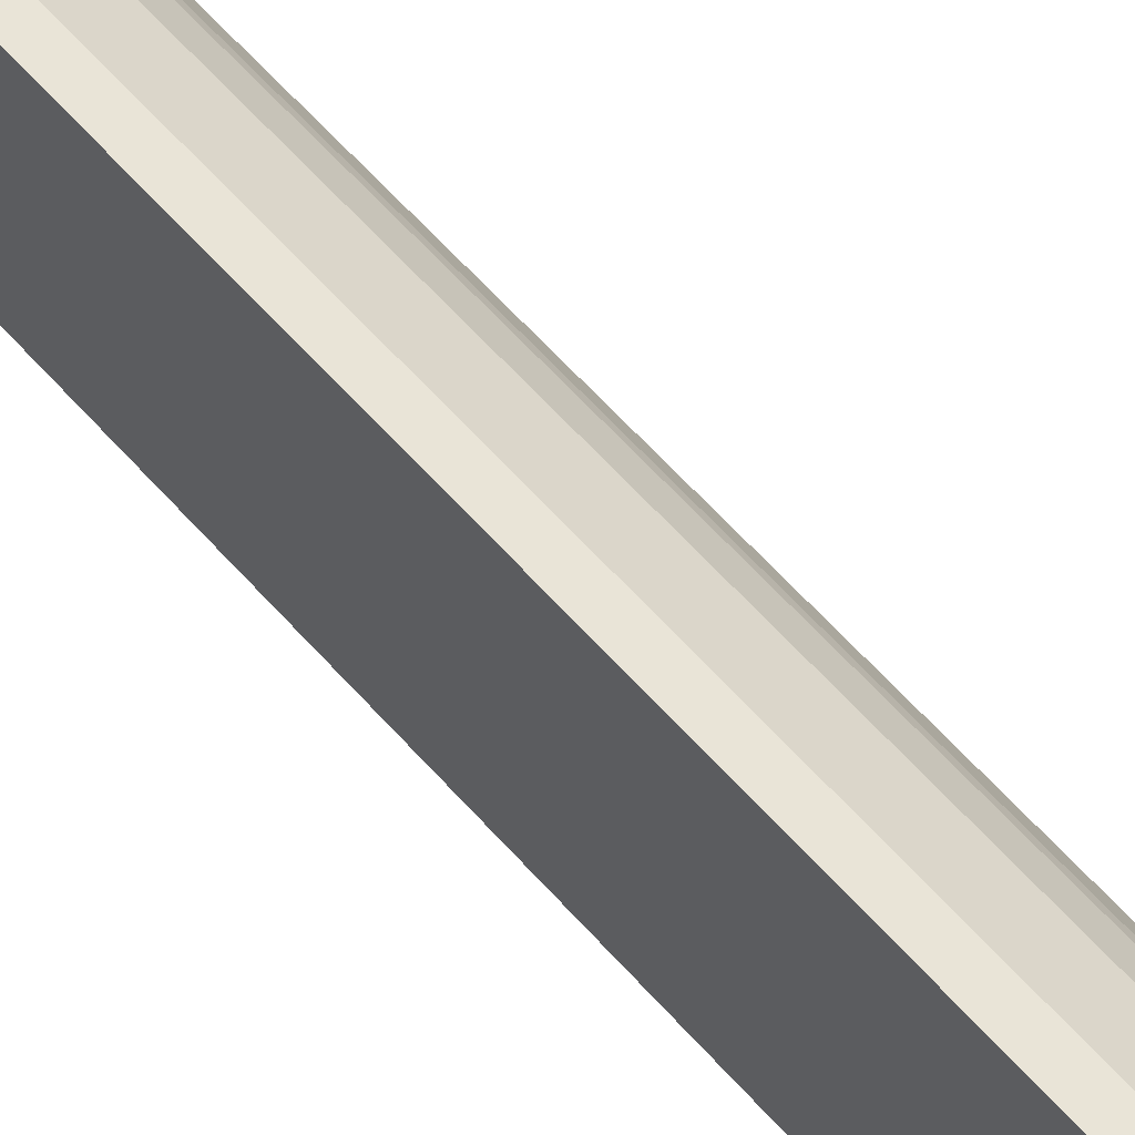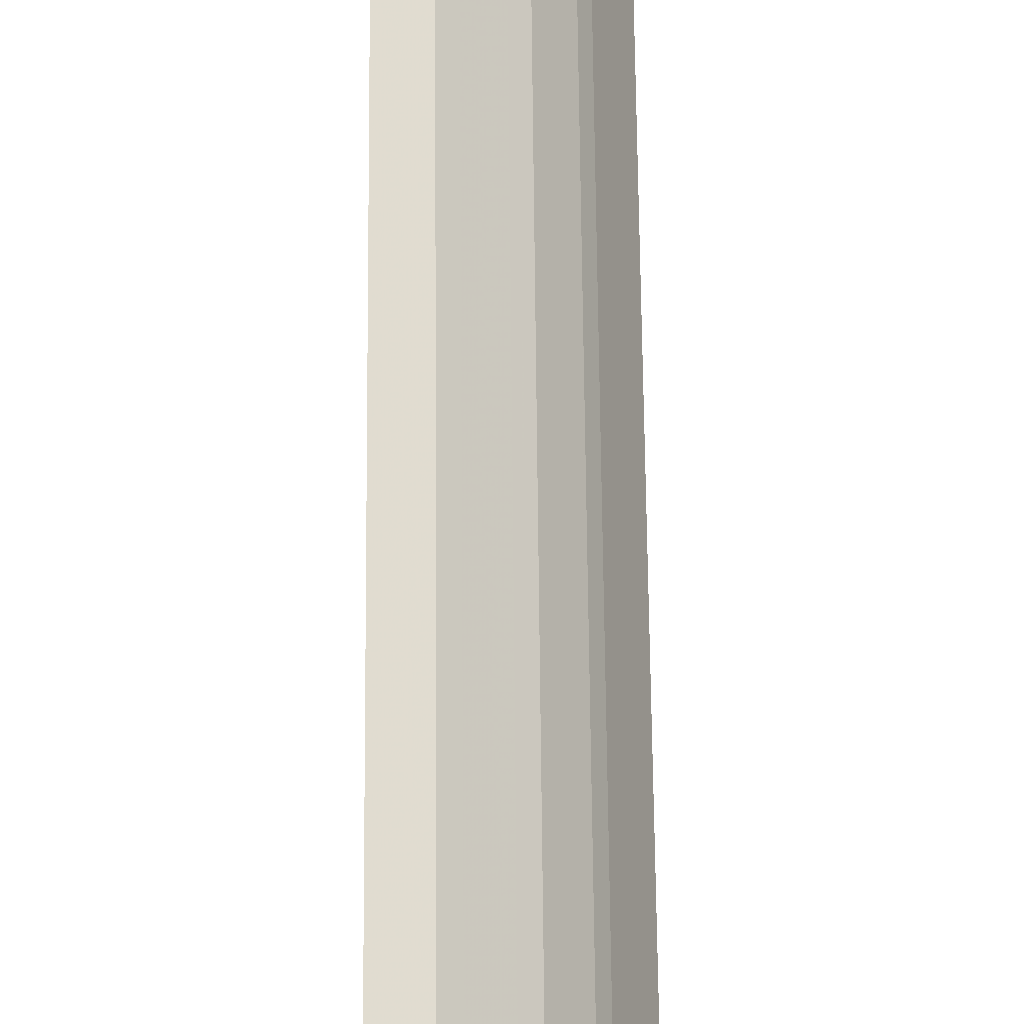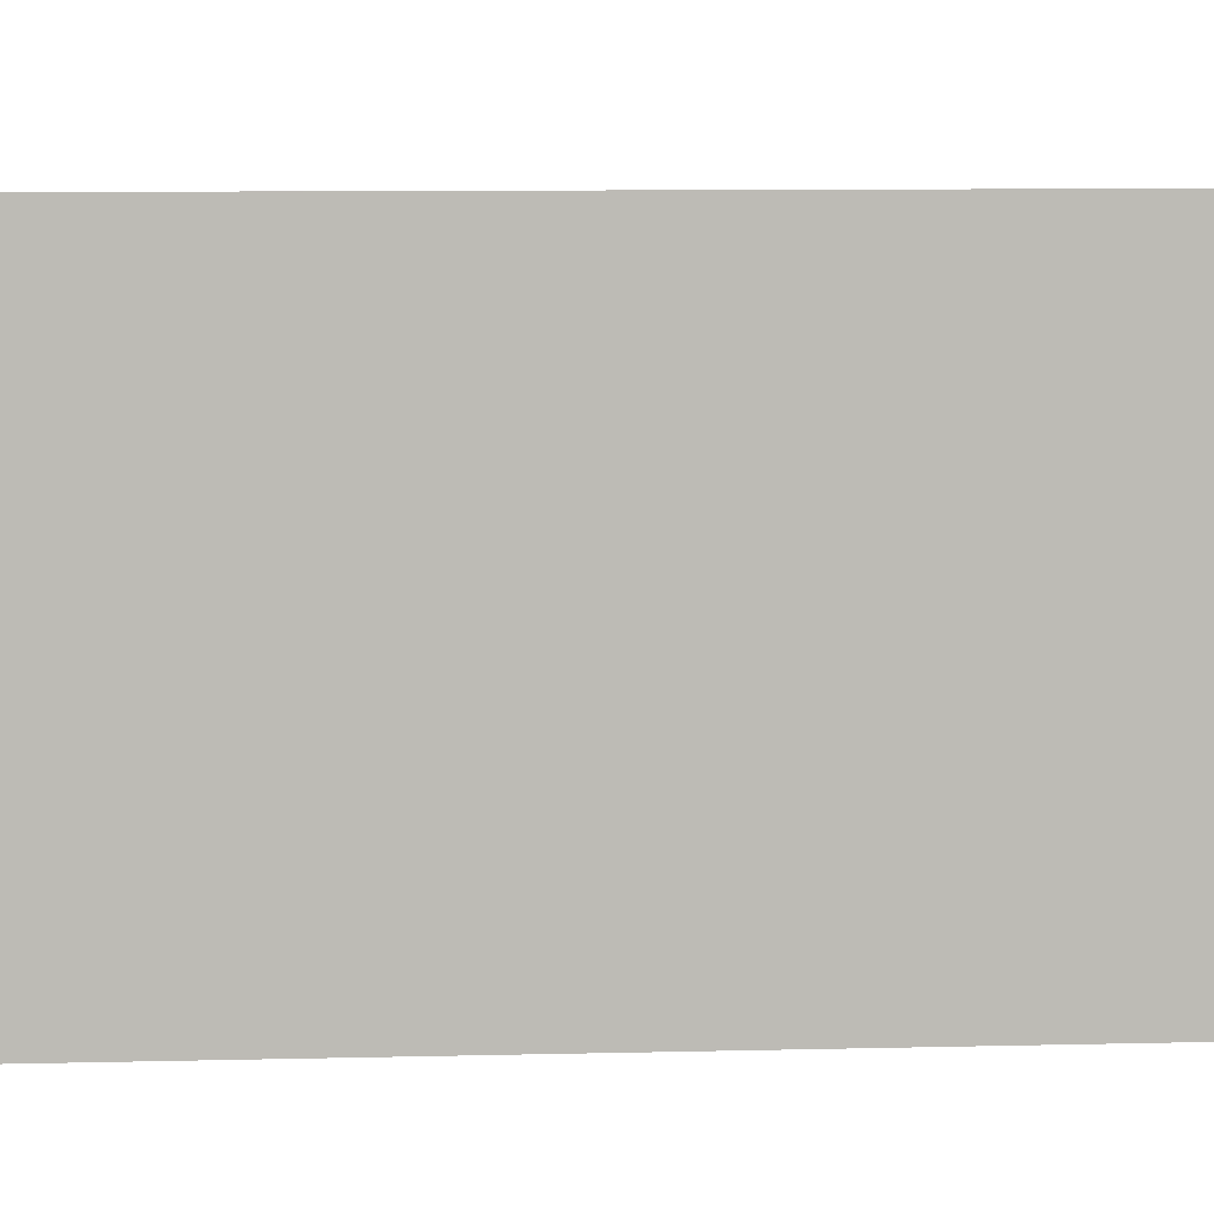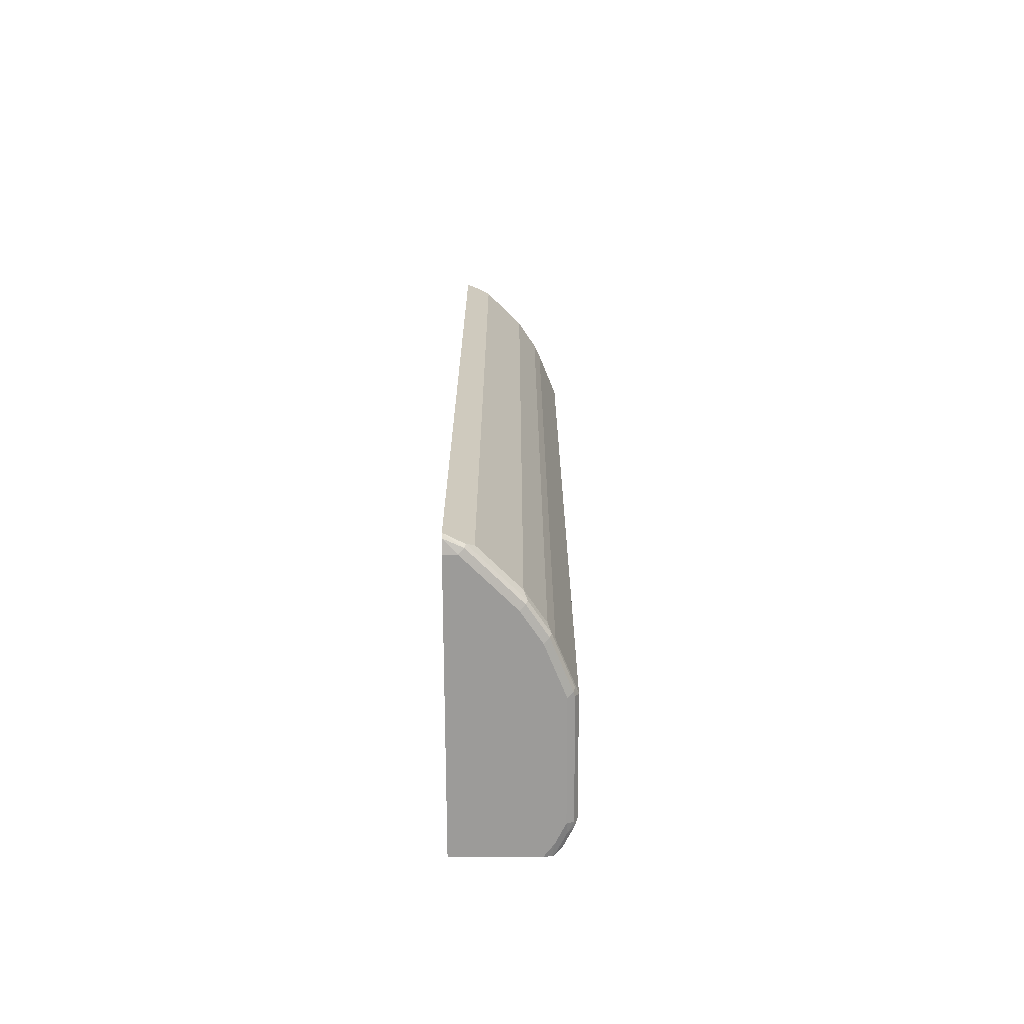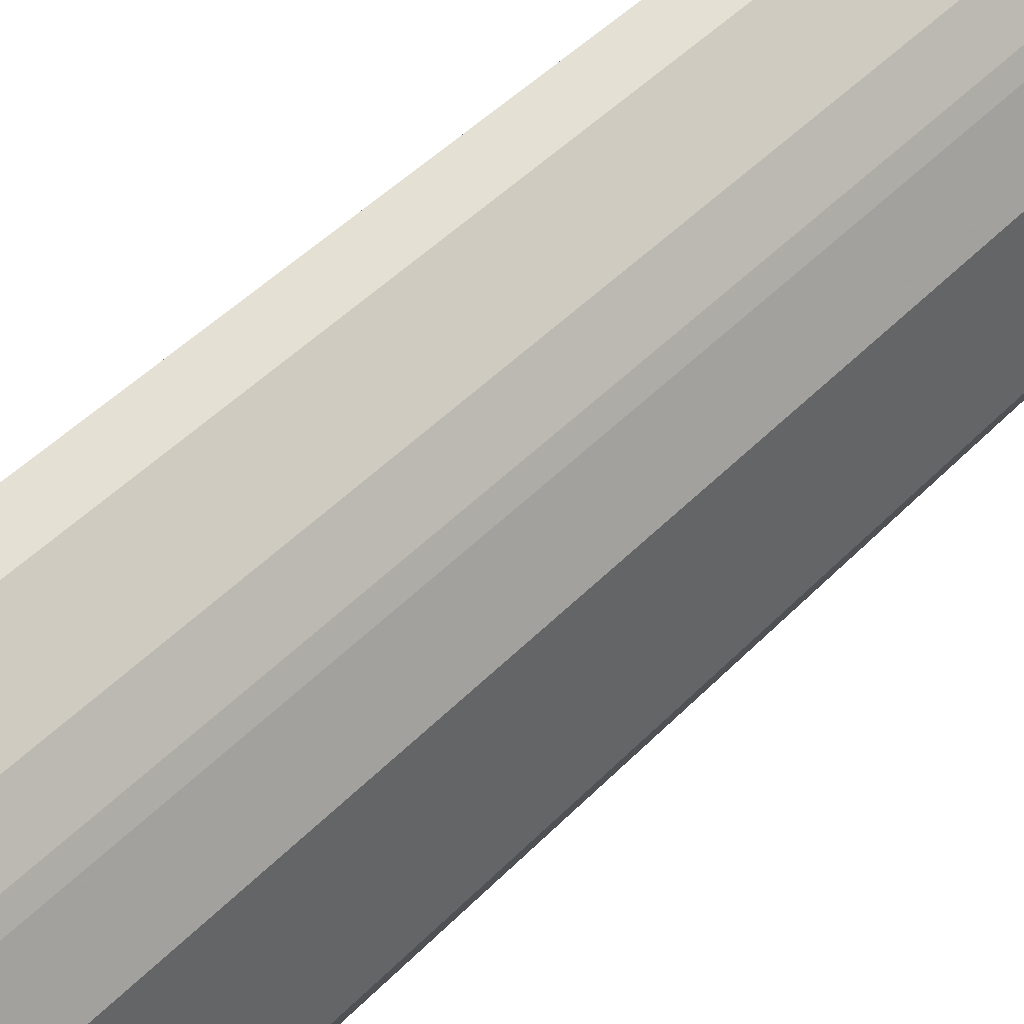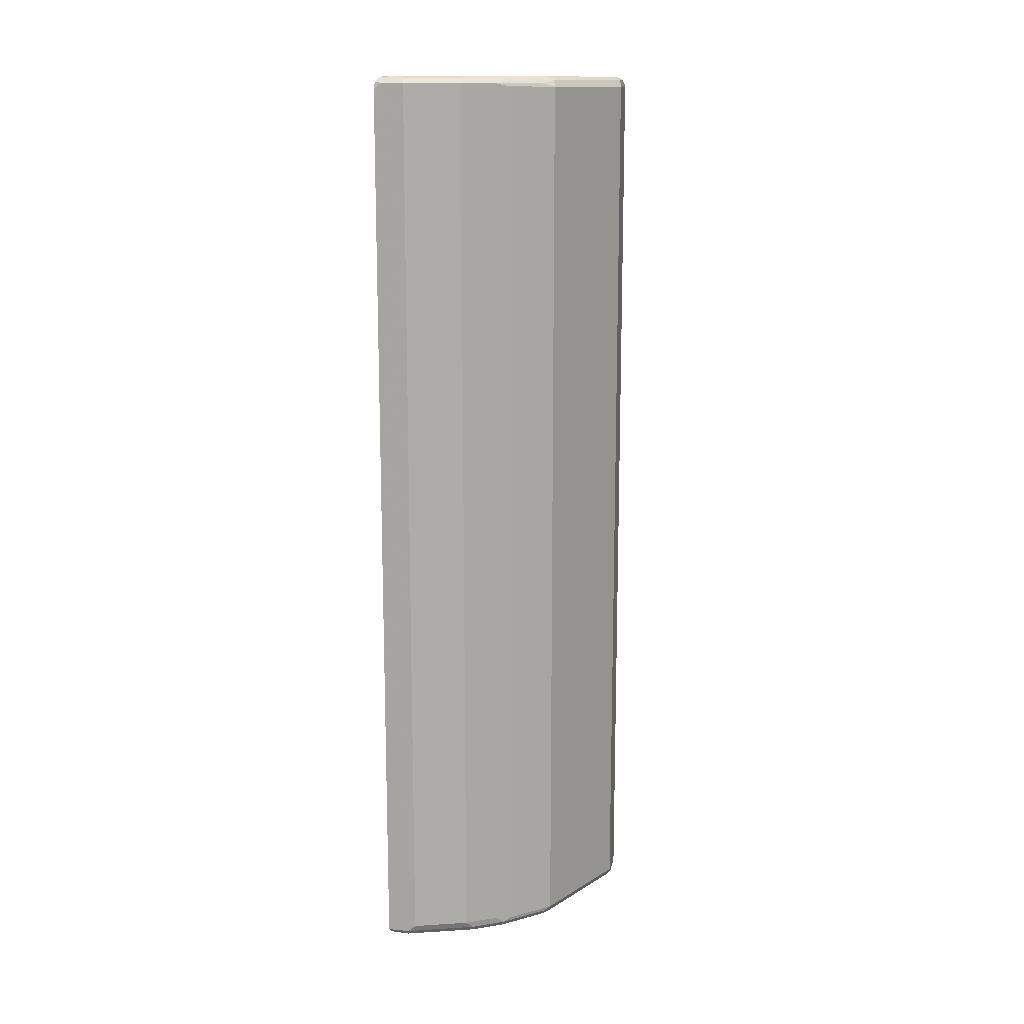
<metadata>
{"format":"obj","ext":"obj","renderer":"f3d","projection":"perspective","resolution":1024,"background":"white","views":[{"elev":66.2,"azim":-42.5,"up":"+Z"},{"elev":63.1,"azim":-0.5,"up":"+Z"},{"elev":6.5,"azim":-95.3,"up":"+Z"},{"elev":-69.7,"azim":0.2,"up":"+Y"},{"elev":42.2,"azim":38.7,"up":"+Z"},{"elev":13.8,"azim":37.1,"up":"+Y"}]}
</metadata>
<code>
v 0.2395 0.8434 0.3899
v 0.2894 0.8555 0.3649
v 0.2517 0.8555 0.3838
v 0.2395 0.858 0.3862
v 0.2395 -0.8552 0.3899
v 0.3083 0.8555 0.346
v 0.28 0.865 0.3554
v 0.2737 0.8587 0.3681
v 0.2894 -0.8429 0.3649
v 0.2643 0.8682 0.3586
v 0.2422 0.865 0.3743
v 0.2395 0.8655 0.3749
v 0.2395 -0.856 0.3892
v 0.2737 -0.8635 0.3681
v 0.2768 -0.8555 0.3712
v 0.346 0.8555 0.3083
v 0.3366 0.865 0.2988
v 0.3083 -0.8429 0.346
v 0.302 0.8682 0.3208
v 0.2395 0.8682 0.3586
v 0.2395 -0.8625 0.3833
v 0.368 -0.8635 0.2737
v 0.2957 -0.8555 0.3523
v 0.2643 -0.8682 0.3586
v 0.302 -0.8682 0.3208
v 0.3649 0.8555 0.2894
v 0.346 -0.8429 0.3083
v 0.3555 0.865 0.2799
v 0.3398 0.8682 0.2831
v 0.2395 0.8682 0.3397
v 0.2395 -0.8682 0.3586
v 0.3398 -0.8682 0.2831
v 0.3586 -0.8682 0.2642
v 0.3964 -0.8682 0.2076
v 0.4058 -0.8635 0.2171
v 0.4089 -0.8555 0.2202
v 0.3712 -0.8555 0.2768
v 0.3335 -0.8555 0.3145
v 0.4027 0.8555 0.2328
v 0.3649 -0.8429 0.2894
v 0.3932 0.865 0.2233
v 0.3964 0.8682 0.2076
v 0.3586 0.8682 0.2642
v 0.3586 0.8682 -0.1756
v 0.2561 0.8635 -0.1756
v 0.2395 0.8618 -0.026
v 0.2395 -0.8682 -0.1756
v 0.4341 -0.8682 0.1132
v 0.4435 -0.8635 0.1227
v 0.4467 -0.8555 0.1258
v 0.4152 -0.8492 0.2076
v 0.4027 -0.8429 0.2328
v 0.4152 0.8492 0.2076
v 0.453 0.8492 0.1132
v 0.4404 0.8555 0.1384
v 0.4435 0.8587 0.1227
v 0.4058 0.8587 0.2171
v 0.4089 0.8618 0.2013
v 0.4467 0.8618 0.107
v 0.4341 0.8682 0.1132
v 0.3964 0.8682 -0.1756
v 0.2547 0.8606 -0.1756
v 0.2395 0.8613 -0.03574
v 0.3964 -0.8682 -0.1756
v 0.2395 0.6845 -0.1756
v 0.4341 -0.8682 -0.1132
v 0.4467 -0.8618 -0.1132
v 0.4467 -0.8618 0.1132
v 0.453 -0.8492 0.1132
v 0.453 0.8492 -0.1132
v 0.4467 0.8618 -0.1195
v 0.4341 0.8682 -0.1132
v 0.4152 0.8682 -0.151
v 0.4114 0.8643 -0.1756
v 0.2519 0.8492 -0.1756
v 0.4152 -0.8682 -0.151
v 0.4111 -0.8648 -0.1756
v 0.4365 -0.8635 -0.1321
v 0.4483 -0.8587 -0.1226
v 0.453 -0.8492 -0.1132
v 0.4218 0.8492 -0.1756
v 0.4217 0.8497 -0.1756
v 0.4435 0.8587 -0.1274
v 0.4278 0.8618 -0.1572
v 0.4143 0.8631 -0.1756
v 0.4176 -0.8635 -0.1699
v 0.415 -0.863 -0.1756
v 0.4294 -0.8587 -0.1604
v 0.4218 -0.8492 -0.1756
v 0.4247 0.8587 -0.1651
v 0.4212 -0.8506 -0.1756
f 44 47 65
f 44 89 91
f 44 81 89
f 44 91 87
f 44 87 77
f 44 77 64
f 44 64 47
f 44 65 75
f 49 67 68
f 44 62 45
f 45 62 63
f 45 63 46
f 48 66 49
f 50 69 51
f 49 66 67
f 49 68 69
f 49 69 50
f 44 75 62
f 44 85 82
f 36 50 51
f 44 61 74
f 34 48 49
f 51 69 54
f 34 49 35
f 35 50 36
f 35 49 50
f 36 51 52
f 36 52 40
f 36 40 37
f 39 53 54
f 39 54 55
f 39 55 56
f 39 56 57
f 39 57 42
f 39 42 41
f 39 52 51
f 39 51 53
f 42 57 58
f 42 58 59
f 42 59 60
f 44 74 85
f 51 54 53
f 78 86 79
f 54 71 59
f 70 89 81
f 71 83 90
f 71 90 84
f 71 84 73
f 71 73 72
f 73 84 74
f 74 84 85
f 76 77 86
f 77 87 86
f 30 45 46
f 79 88 89
f 79 89 80
f 79 86 88
f 82 85 90
f 82 90 83
f 84 90 85
f 86 87 88
f 87 91 88
f 88 91 89
f 70 80 89
f 54 70 71
f 70 83 71
f 70 81 82
f 54 59 56
f 54 56 55
f 54 69 80
f 54 80 70
f 56 59 57
f 57 59 58
f 59 71 72
f 59 72 60
f 61 73 74
f 62 75 63
f 63 75 65
f 64 77 76
f 66 76 86
f 66 86 78
f 66 78 67
f 67 79 68
f 67 78 79
f 68 79 69
f 69 79 80
f 70 82 83
f 30 44 45
f 44 82 81
f 28 42 43
f 4 10 11
f 4 11 12
f 5 13 14
f 5 14 15
f 5 15 9
f 6 17 7
f 6 18 27
f 6 27 16
f 4 8 10
f 7 17 19
f 7 10 8
f 9 15 23
f 9 23 18
f 10 19 29
f 10 29 43
f 10 43 42
f 10 42 60
f 10 60 72
f 7 19 10
f 2 18 6
f 2 9 18
f 2 4 3
f 28 39 41
f 1 2 3
f 1 3 4
f 1 4 12
f 1 12 20
f 1 20 30
f 1 30 46
f 1 46 63
f 1 63 65
f 1 65 47
f 1 47 31
f 1 31 21
f 1 21 13
f 1 13 5
f 1 5 9
f 1 9 2
f 2 6 7
f 2 7 8
f 2 8 4
f 10 72 73
f 10 73 61
f 6 16 17
f 10 44 30
f 22 34 35
f 22 35 36
f 22 36 37
f 22 37 38
f 24 31 47
f 24 47 64
f 24 64 76
f 24 76 66
f 24 66 48
f 24 48 34
f 24 34 33
f 24 33 32
f 10 61 44
f 26 39 28
f 26 40 52
f 26 52 39
f 27 38 37
f 27 37 40
f 28 41 42
f 22 33 34
f 22 32 33
f 24 32 25
f 18 38 27
f 21 31 24
f 10 20 12
f 10 12 11
f 14 22 38
f 14 38 23
f 14 23 15
f 14 21 24
f 14 24 25
f 14 25 32
f 13 21 14
f 16 26 28
f 18 23 38
f 14 32 22
f 17 29 19
f 17 43 29
f 10 30 20
f 16 40 26
f 16 27 40
f 17 28 43
f 16 28 17

</code>
